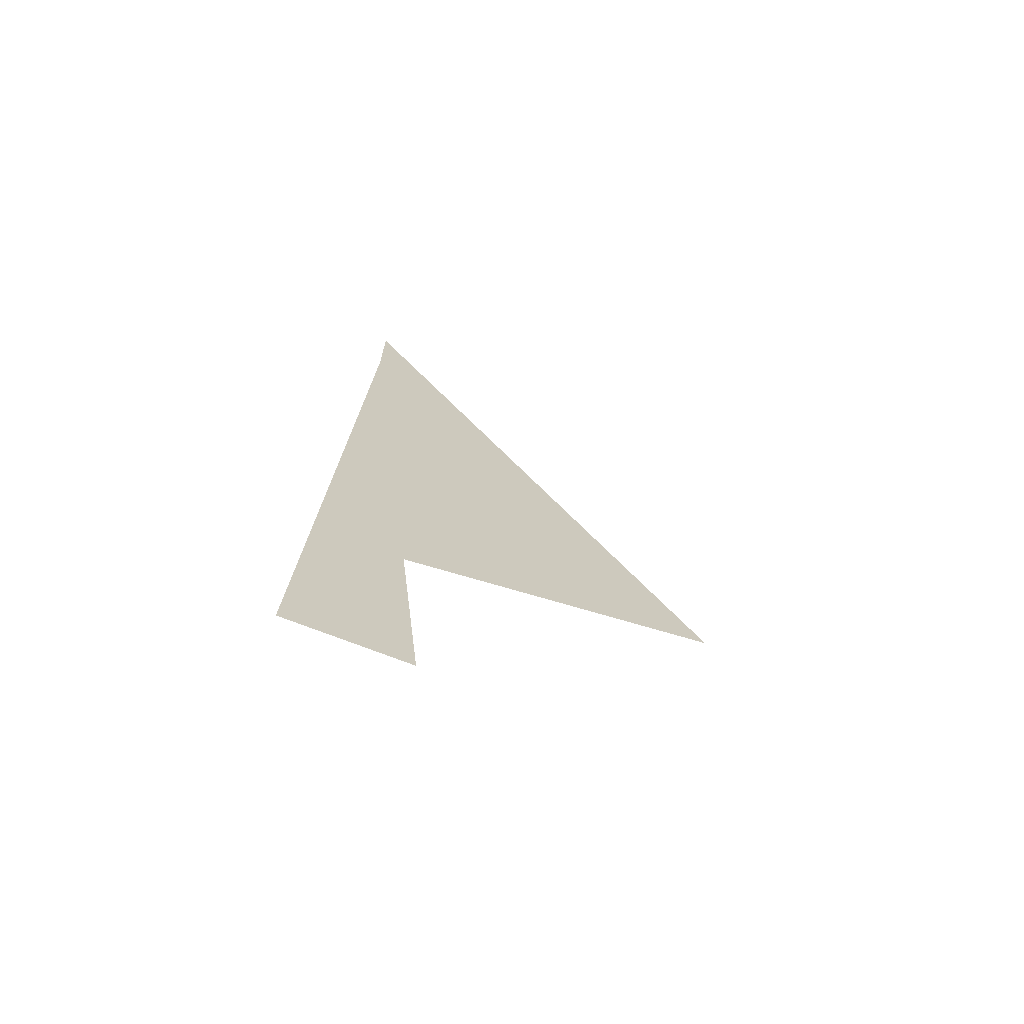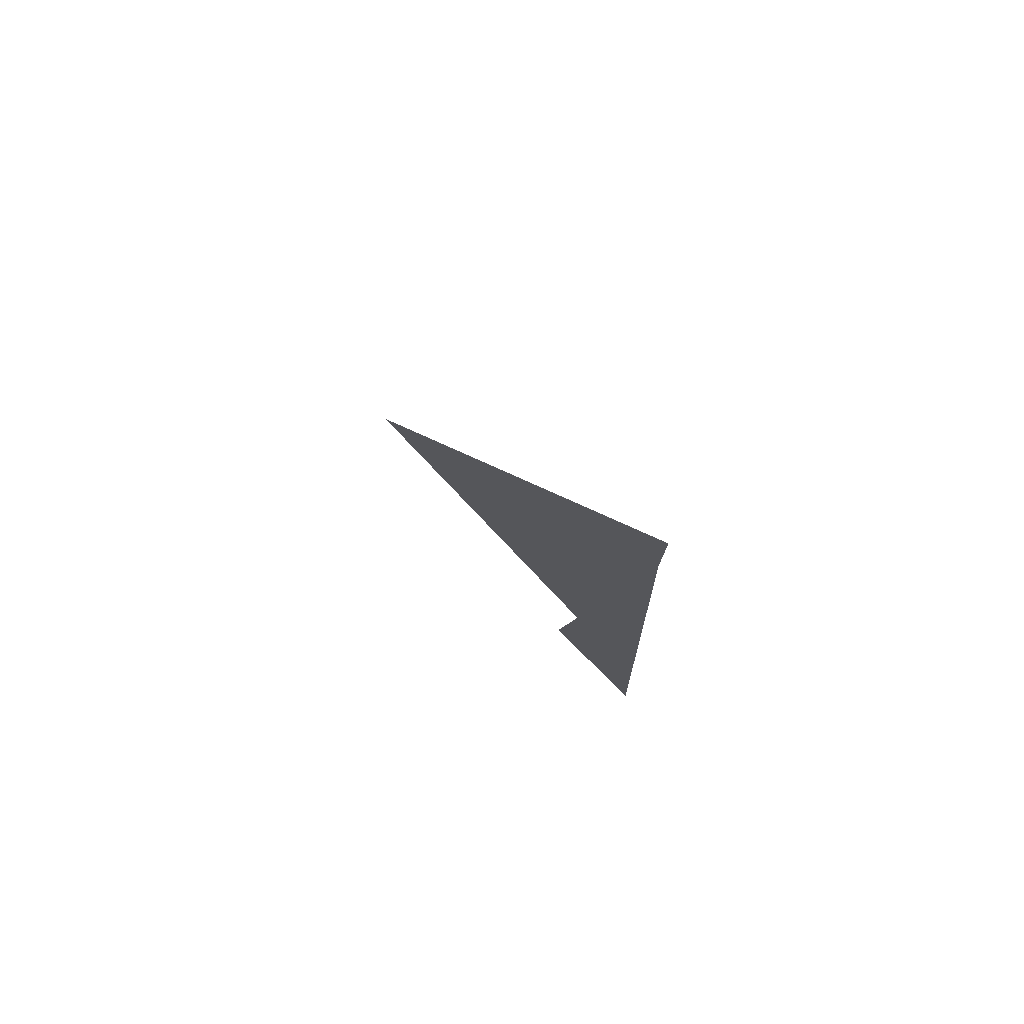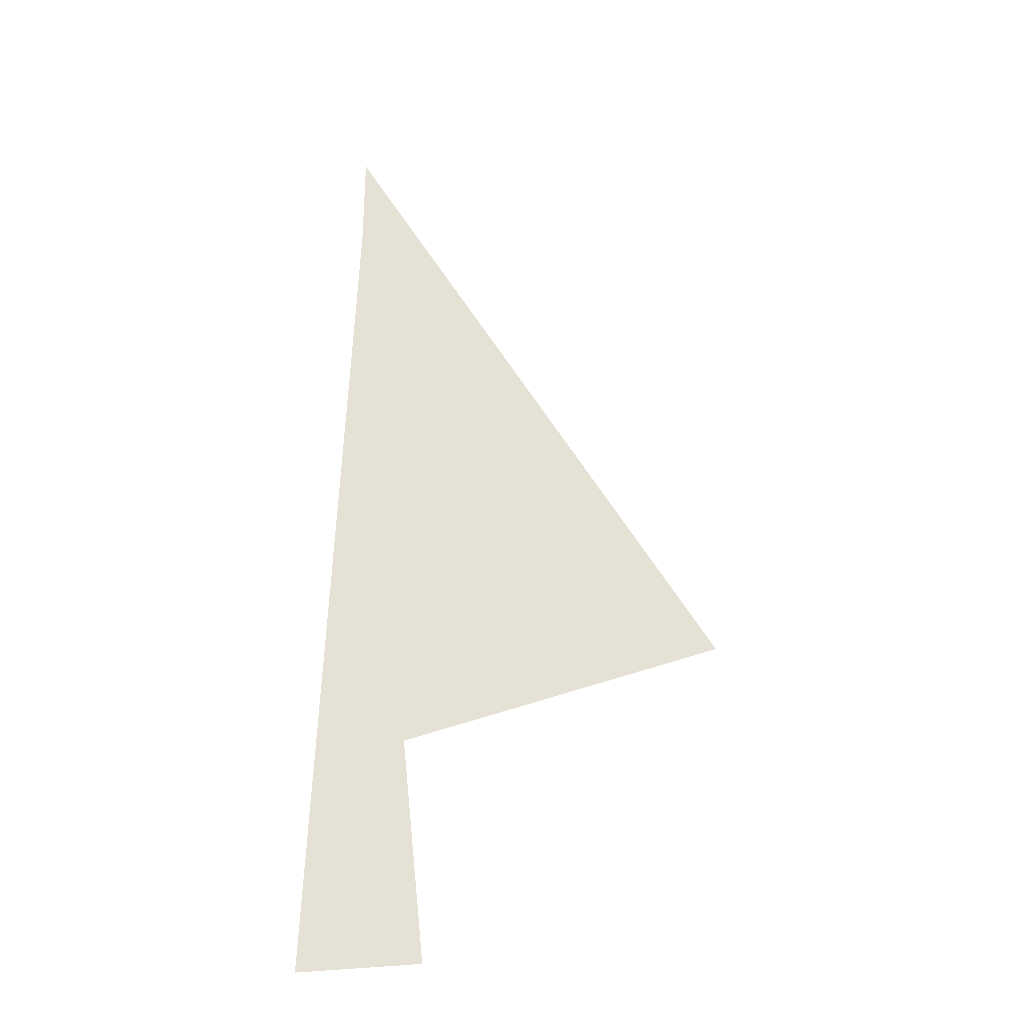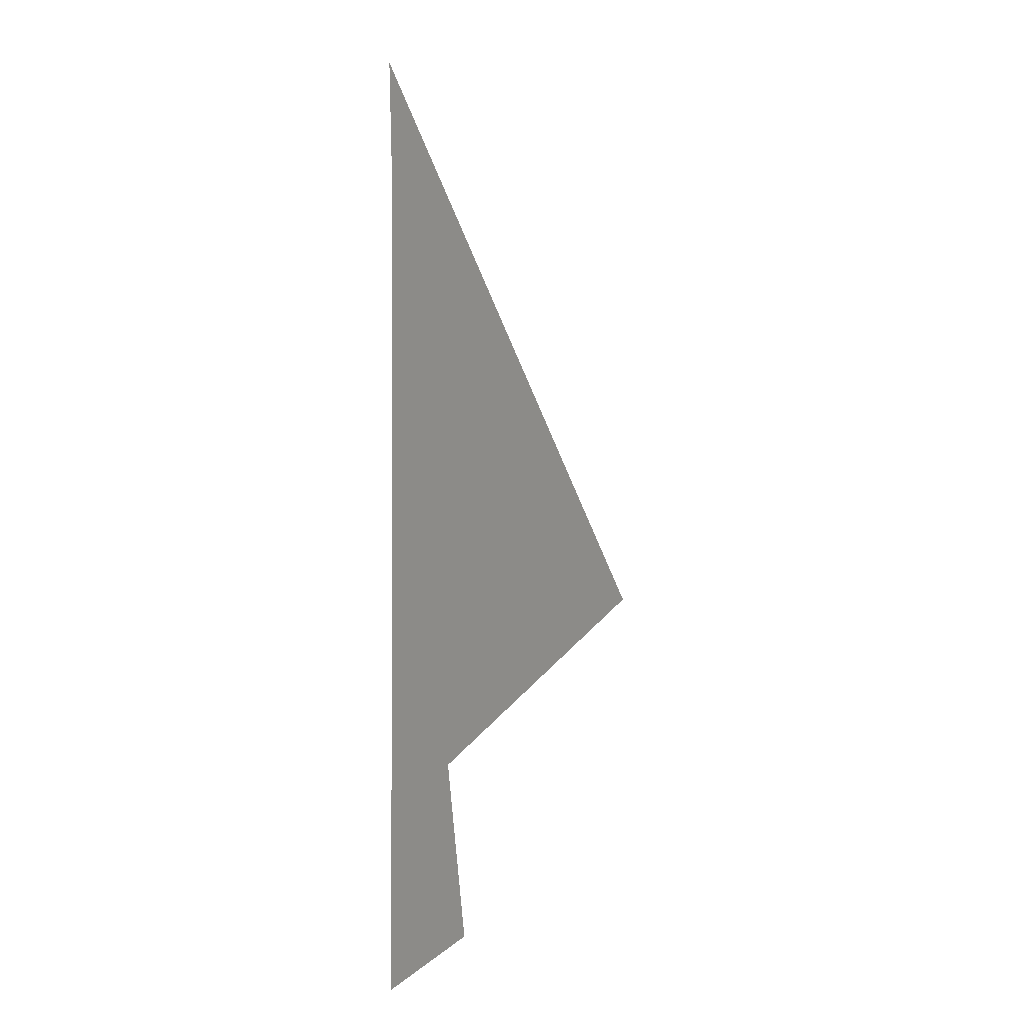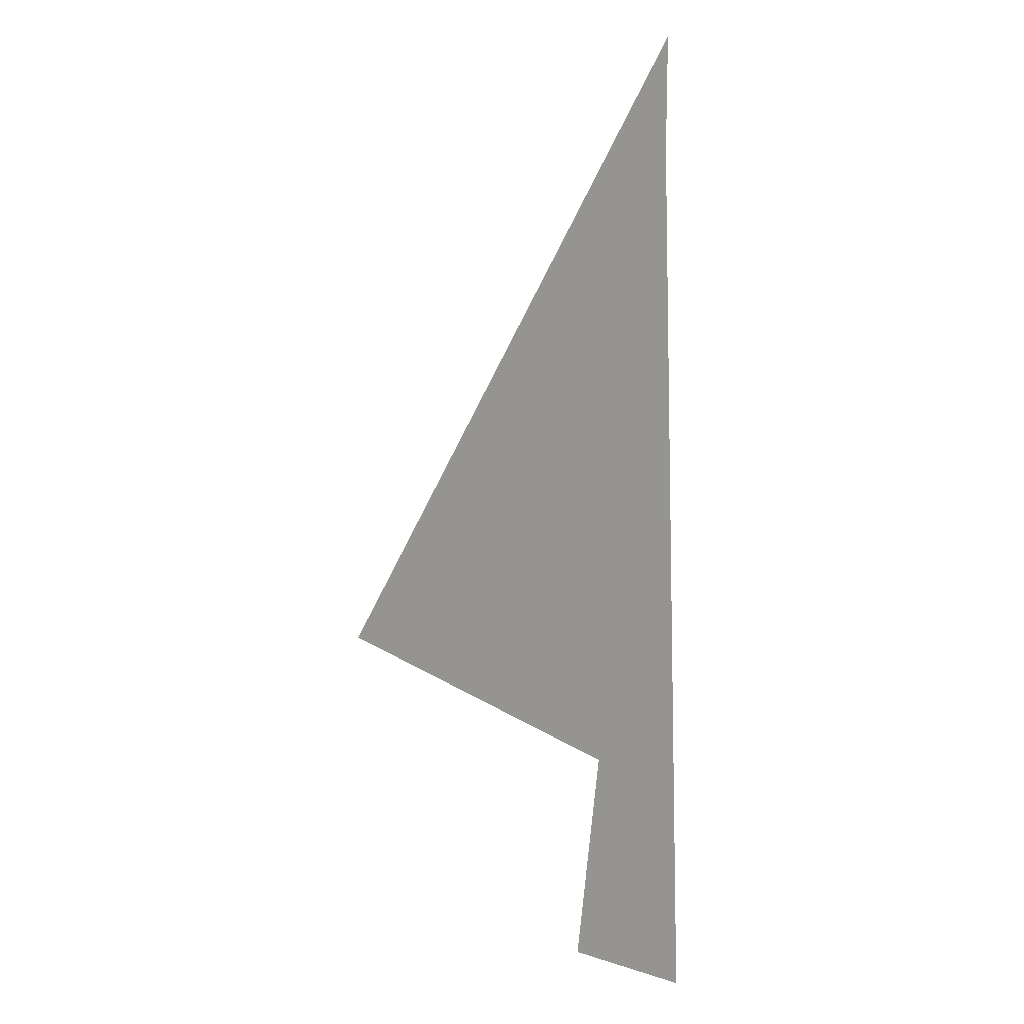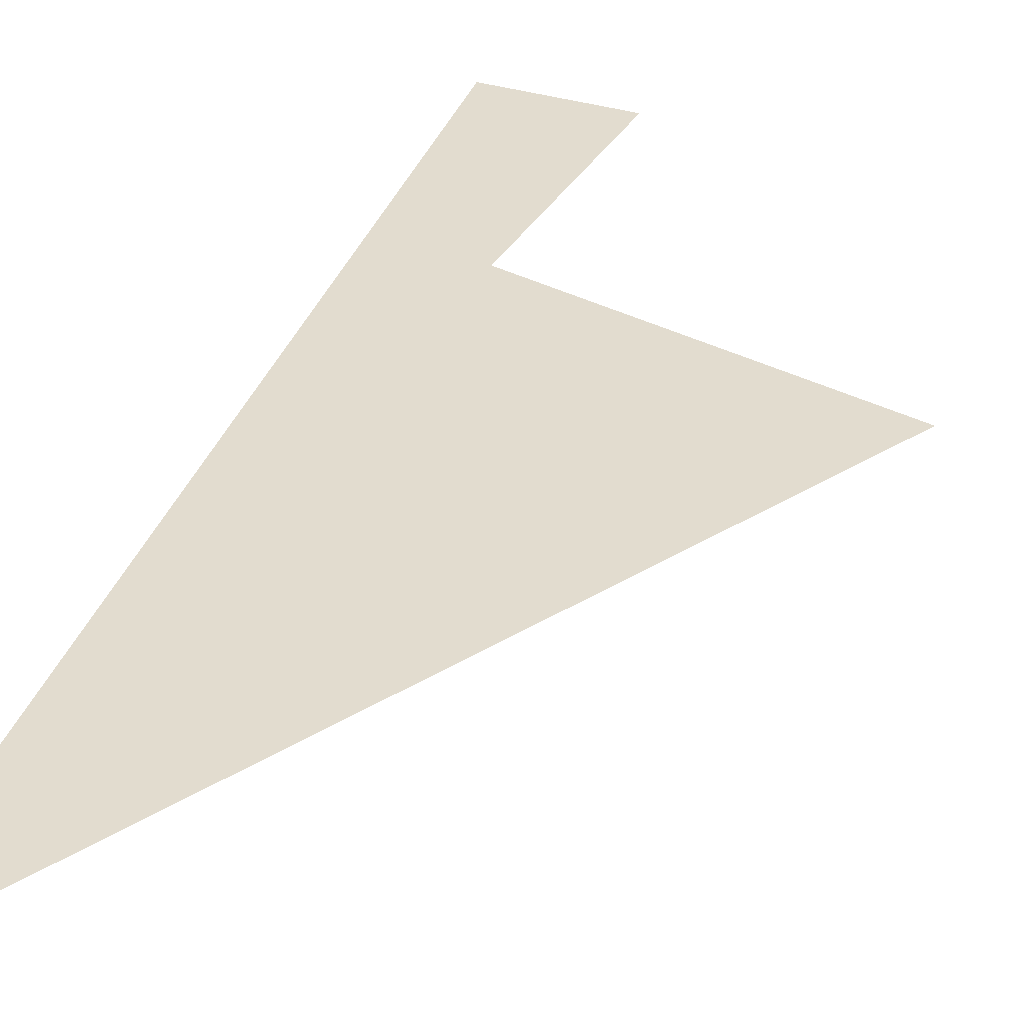
<metadata>
{"format":"obj","ext":"obj","renderer":"f3d","projection":"perspective","resolution":1024,"background":"white","views":[{"elev":-71.2,"azim":157.7,"up":"+Y"},{"elev":78.7,"azim":44.6,"up":"+Y"},{"elev":-30.1,"azim":-173.5,"up":"+Y"},{"elev":21.4,"azim":129.0,"up":"+Y"},{"elev":13.4,"azim":32.1,"up":"+Y"},{"elev":34.6,"azim":-159.8,"up":"+Z"}]}
</metadata>
<code>
v -0.1243 6.994 0
v -0.1243 5.744 0
v -0.7493 5.912 0
v -0.2733 5.401 0
v -0.1243 6.819 0
v -0.07452 5.394 0
f 1 2 3
f 4 5 6

</code>
